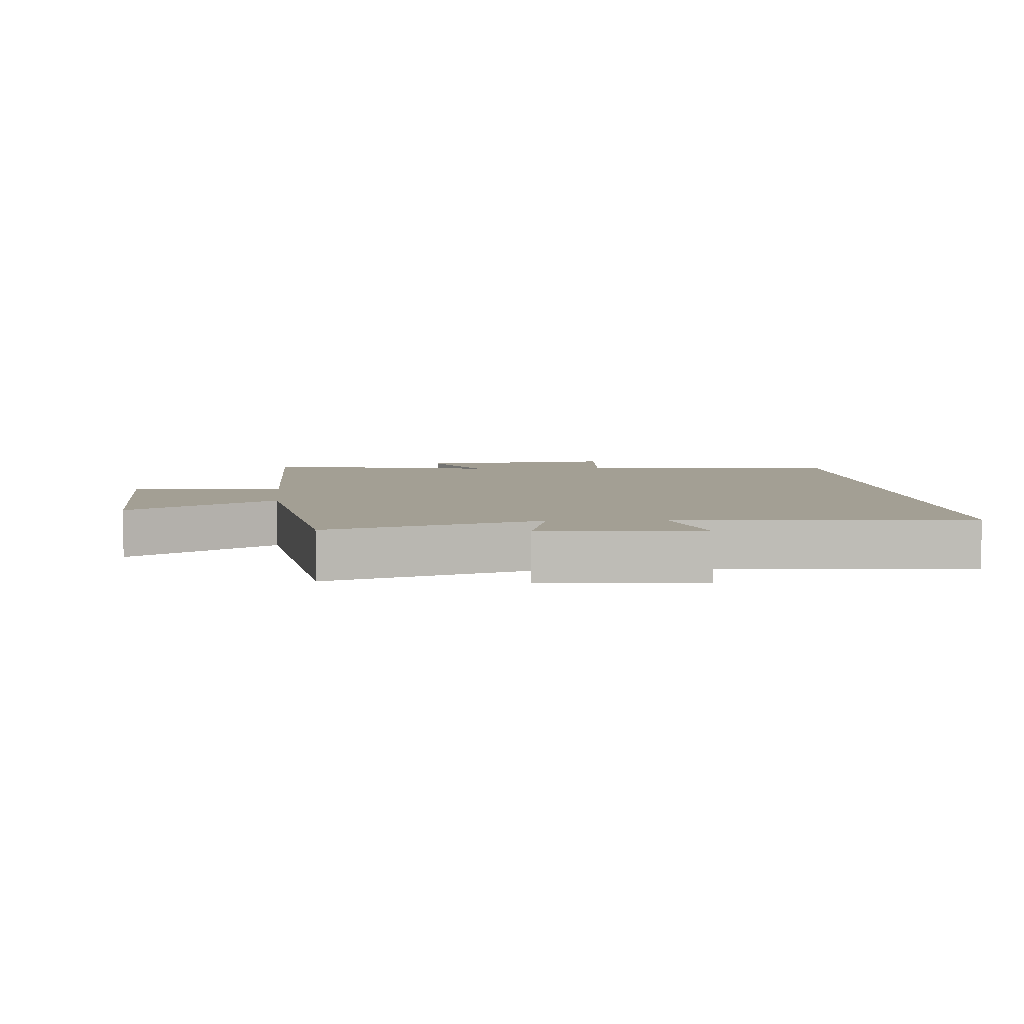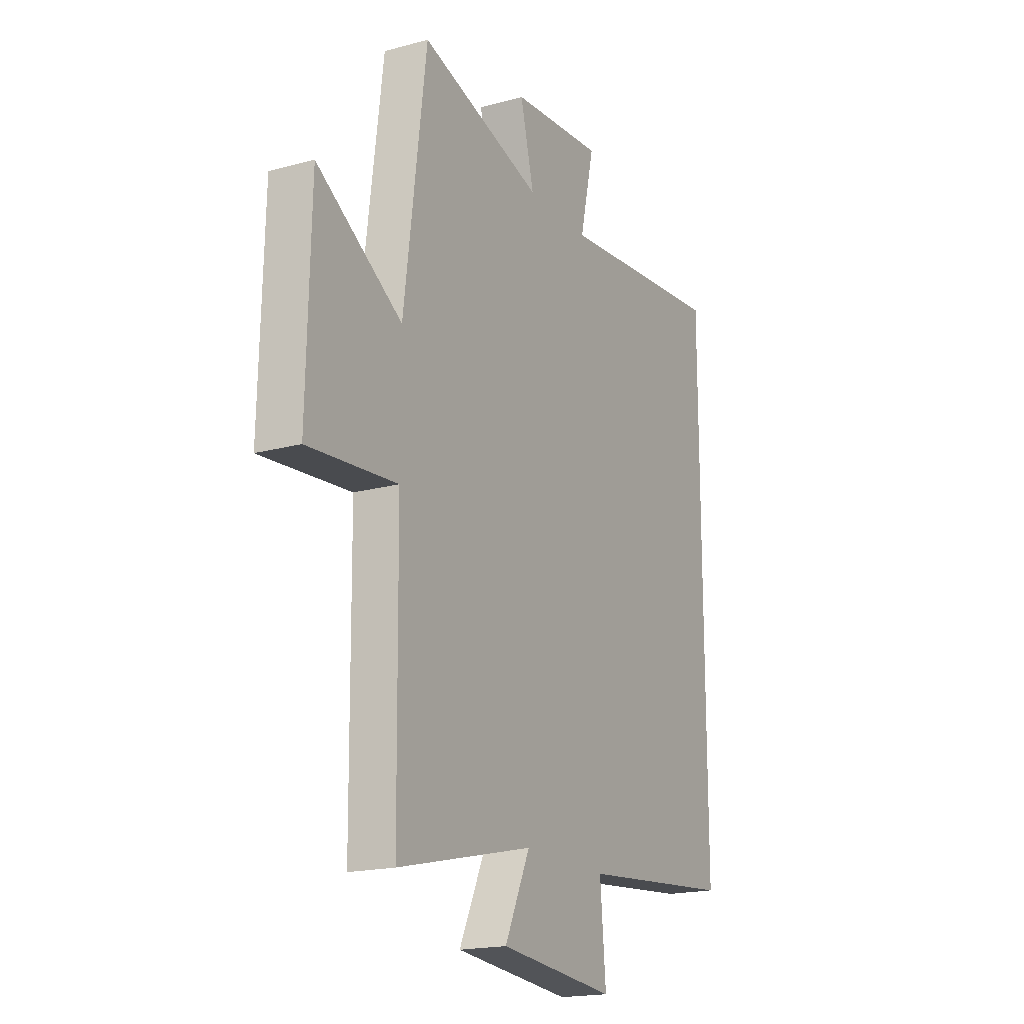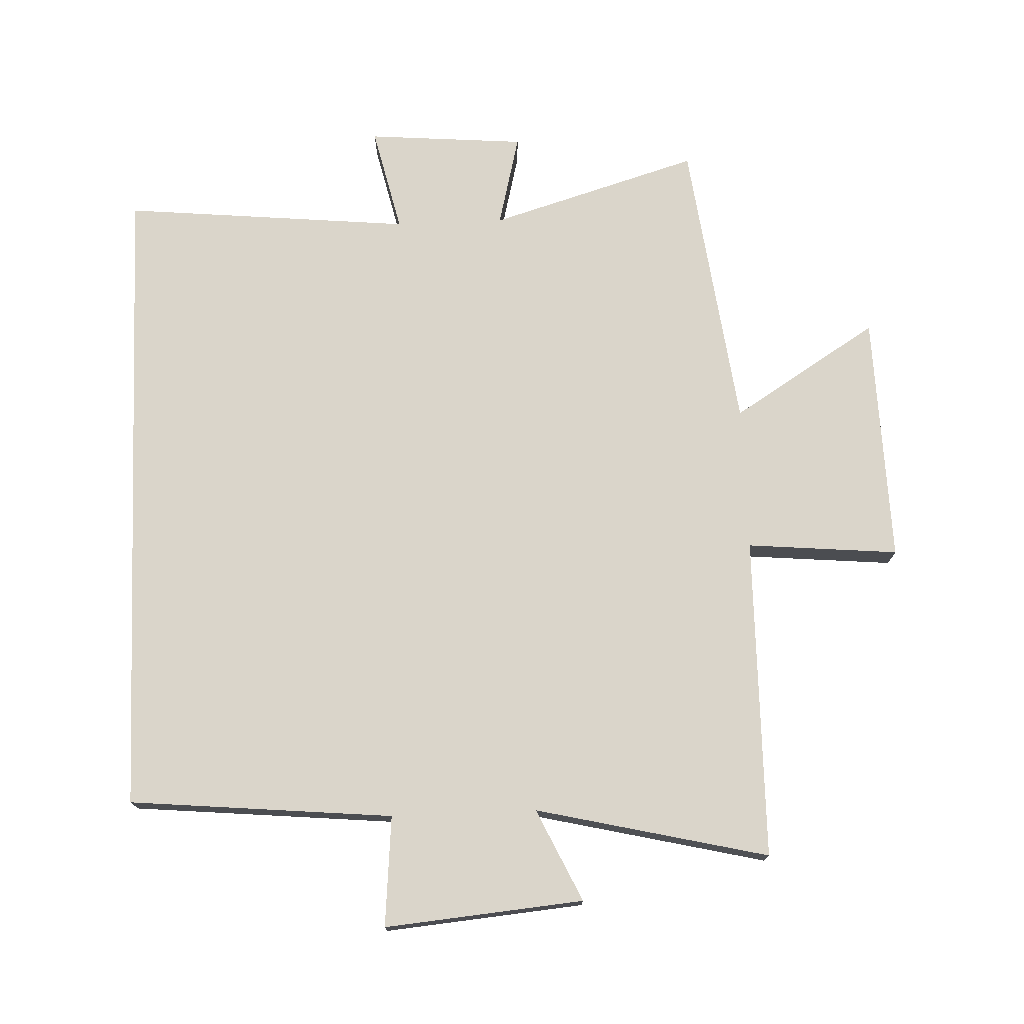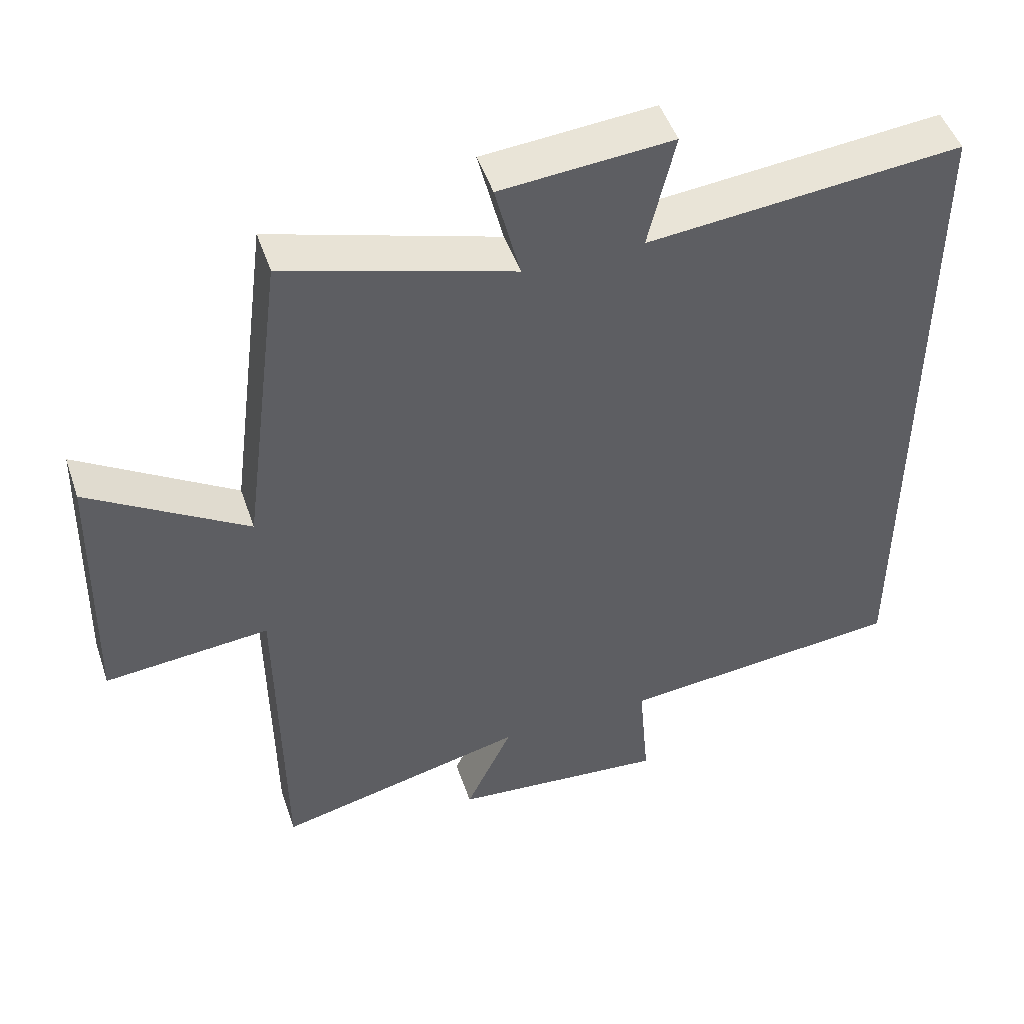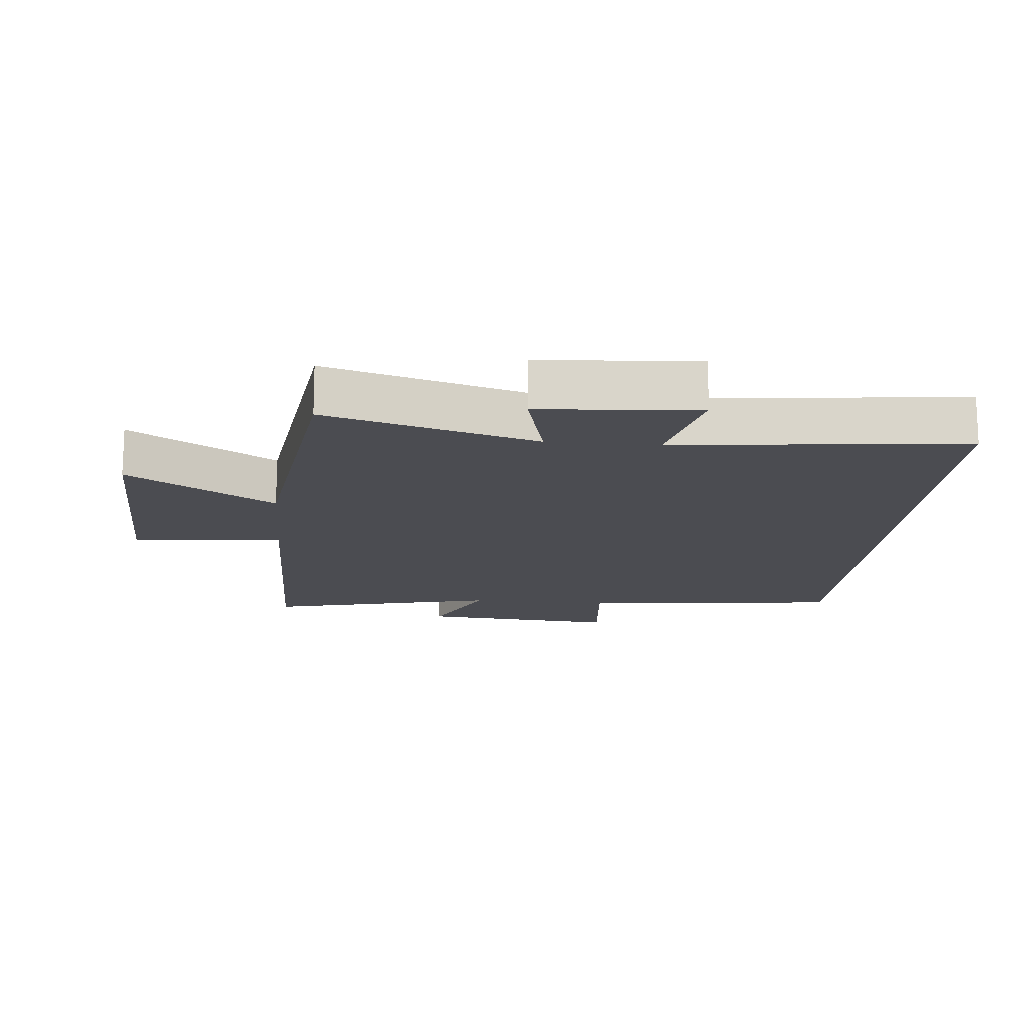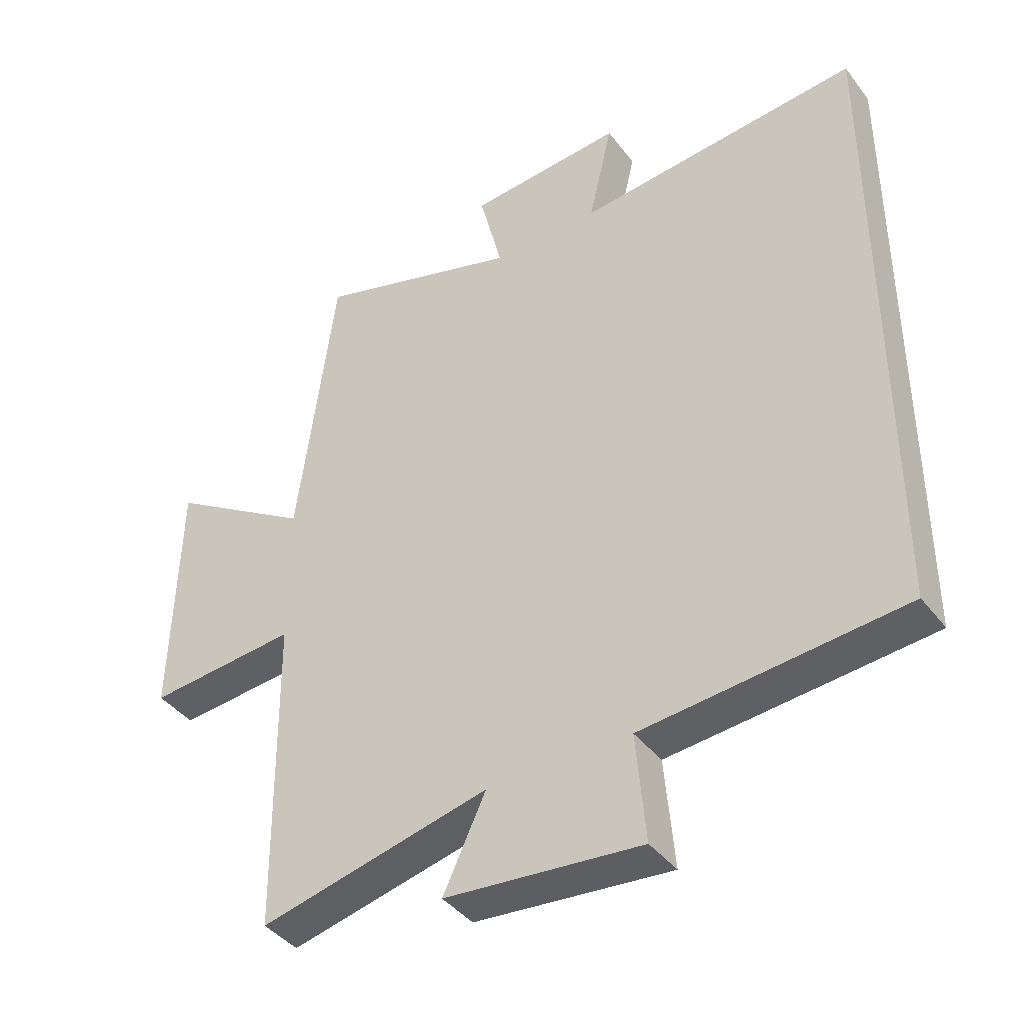
<metadata>
{"format":"obj","ext":"obj","renderer":"f3d","projection":"perspective","resolution":1024,"background":"white","views":[{"elev":5.4,"azim":-5.4,"up":"+Y"},{"elev":-18.6,"azim":-62.4,"up":"+Z"},{"elev":74.3,"azim":177.7,"up":"+Y"},{"elev":48.5,"azim":-18.5,"up":"+Z"},{"elev":-15.4,"azim":-5.0,"up":"+Y"},{"elev":-40.8,"azim":33.7,"up":"+Z"}]}
</metadata>
<code>
v 0.5 0.07 -0.462
v 0.091 0.07 -0.5
v 0.106 0.07 -0.671
v -0.202 0.07 -0.643
v -0.135 0.07 -0.5
v -0.495 0.07 -0.585
v -0.5 0.07 -0.085
v -0.735 0.07 -0.106
v -0.725 0.07 0.282
v -0.5 0.07 0.141
v -0.441 0.07 0.597
v -0.117 0.07 0.5
v -0.153 0.07 0.644
v 0.091 0.07 0.664
v 0.053 0.07 0.5
v 0.5 0.07 0.543
v 0.5 0 -0.462
v 0.091 0 -0.5
v 0.106 0 -0.671
v -0.202 0 -0.643
v -0.135 0 -0.5
v -0.495 0 -0.585
v -0.5 0 -0.085
v -0.735 0 -0.106
v -0.725 0 0.282
v -0.5 0 0.141
v -0.441 0 0.597
v -0.117 0 0.5
v -0.153 0 0.644
v 0.091 0 0.664
v 0.053 0 0.5
v 0.5 0 0.543
f 15 16 1 2
f 12 13 14 15
f 12 15 2
f 10 11 12 2
f 7 8 9 10
f 5 6 7 10
f 5 10 2 3
f 3 4 5
f 18 17 32 31
f 31 30 29 28
f 18 31 28
f 18 28 27 26
f 26 25 24 23
f 26 23 22 21
f 19 18 26 21
f 21 20 19
f 1 17 18 2
f 2 18 19 3
f 3 19 20 4
f 4 20 21 5
f 5 21 22 6
f 6 22 23 7
f 7 23 24 8
f 8 24 25 9
f 9 25 26 10
f 10 26 27 11
f 11 27 28 12
f 12 28 29 13
f 13 29 30 14
f 14 30 31 15
f 15 31 32 16
f 16 32 17 1

</code>
